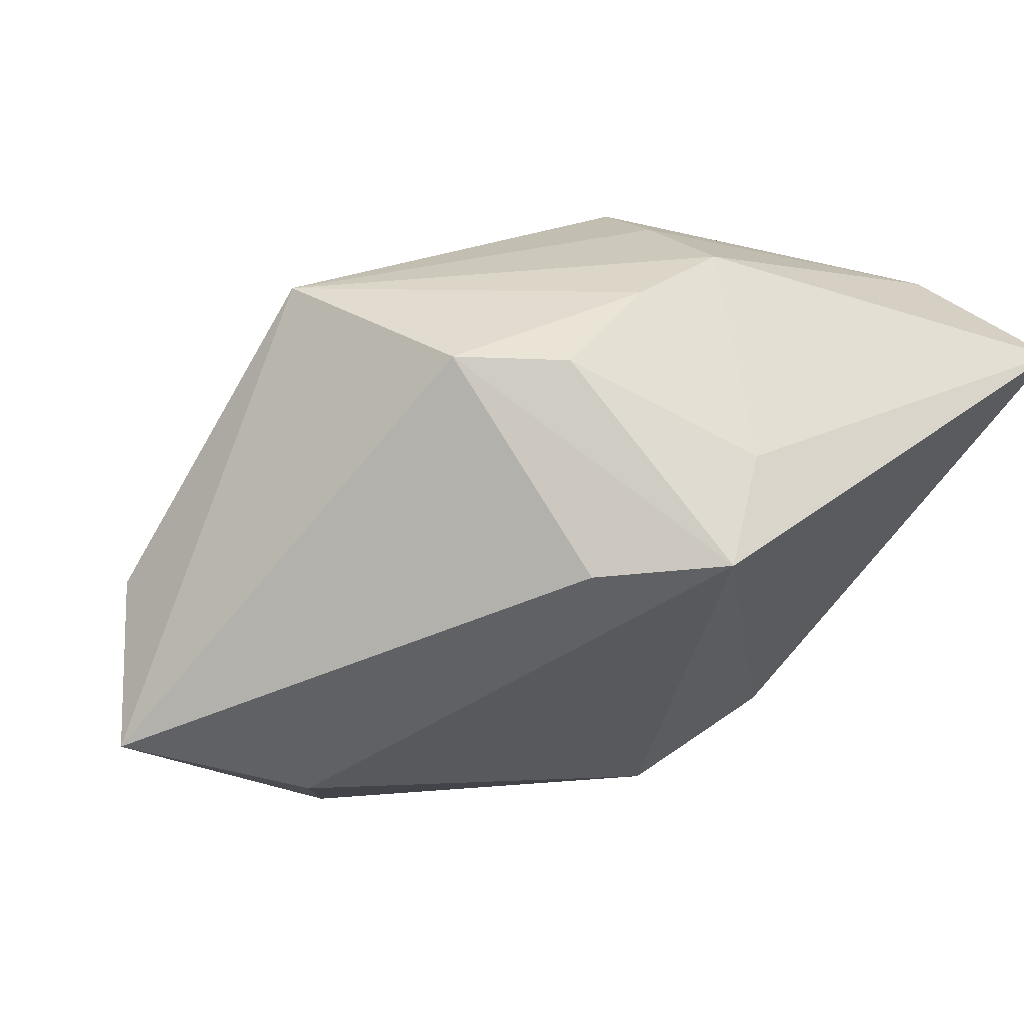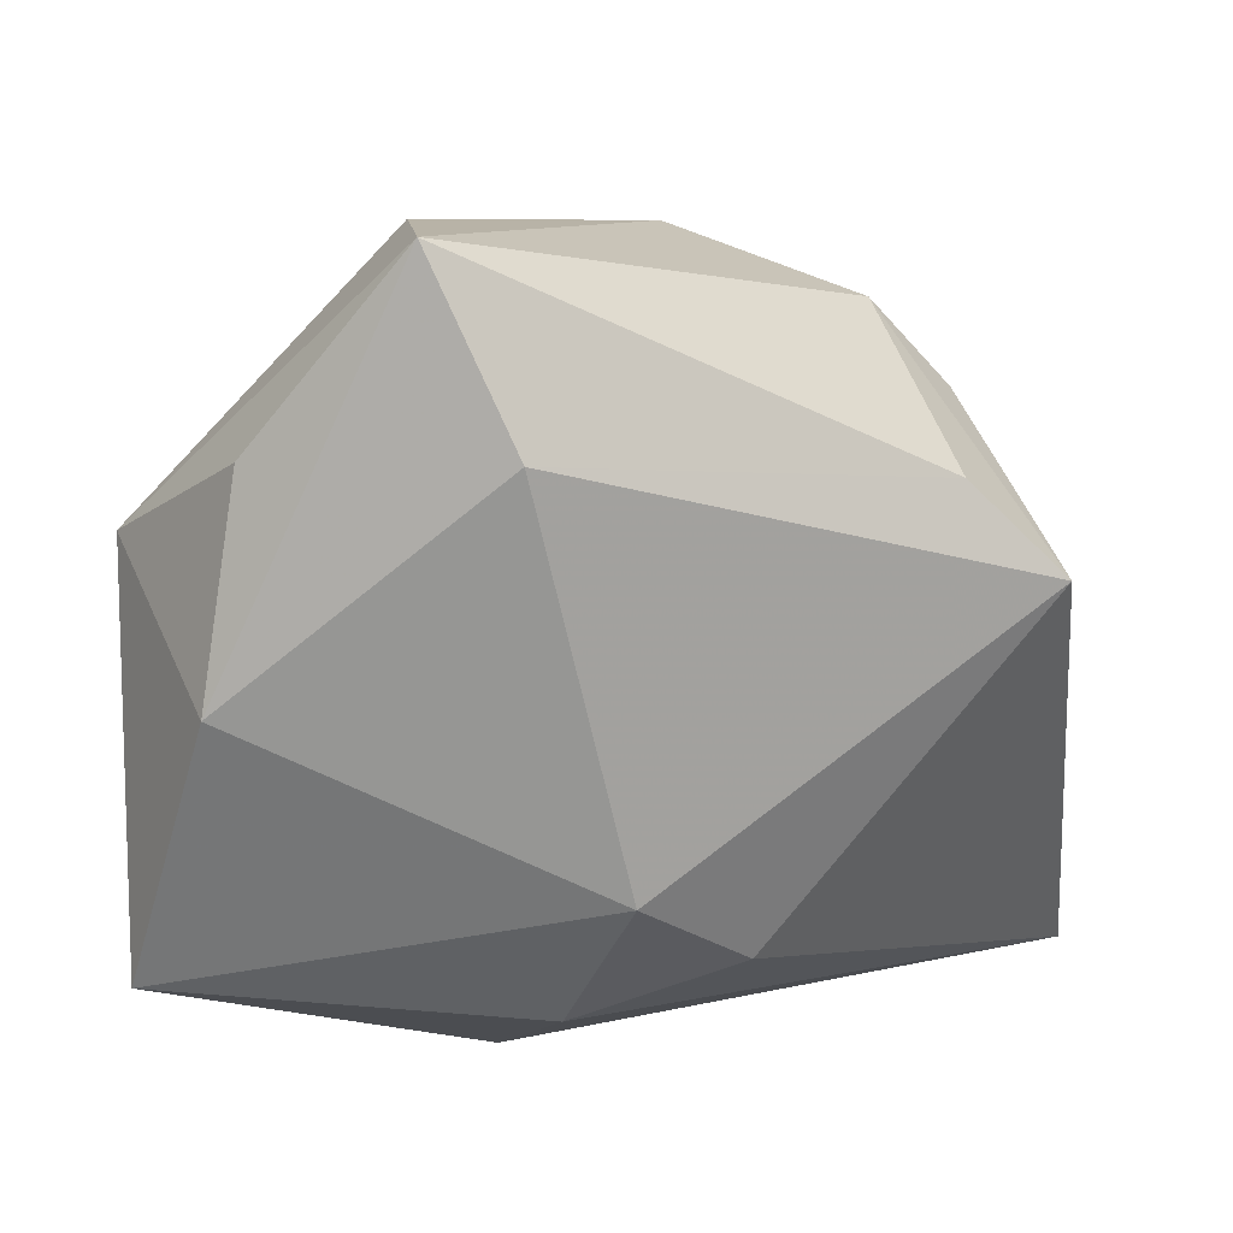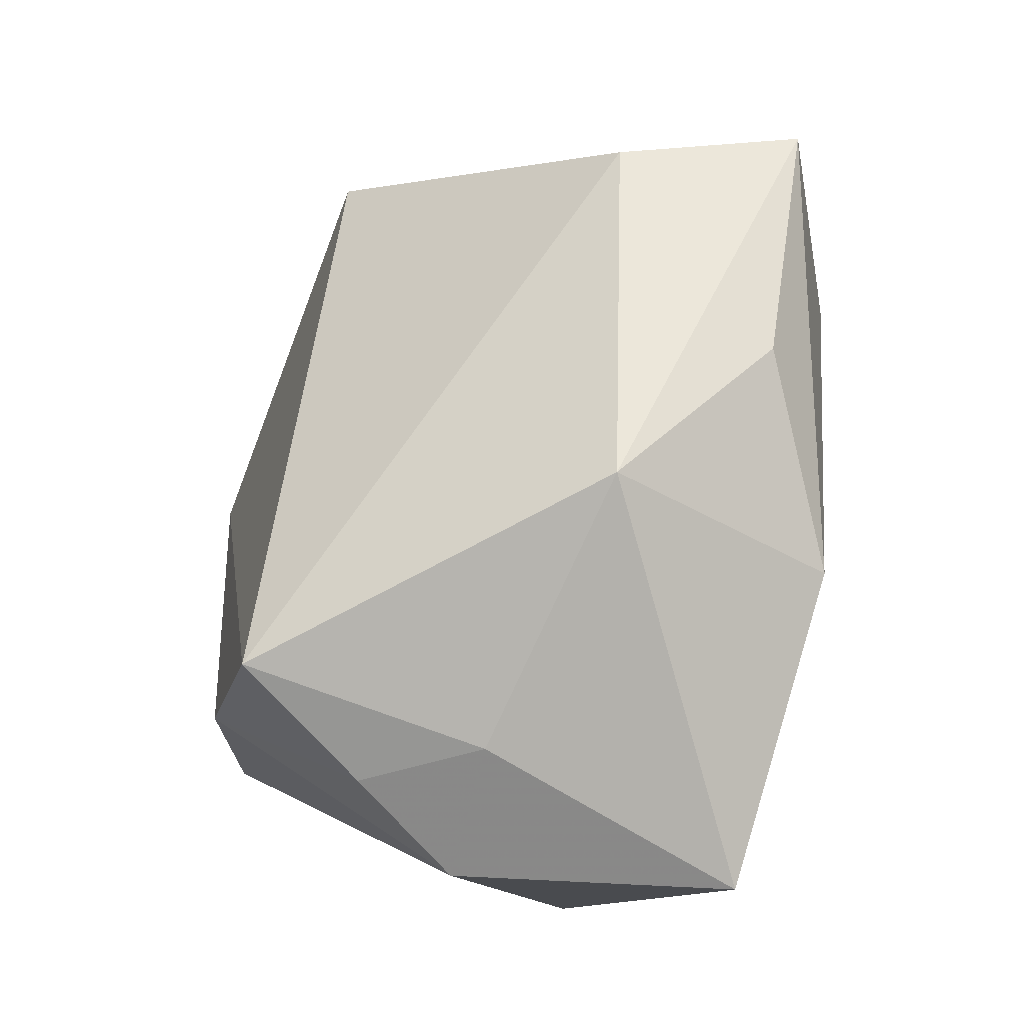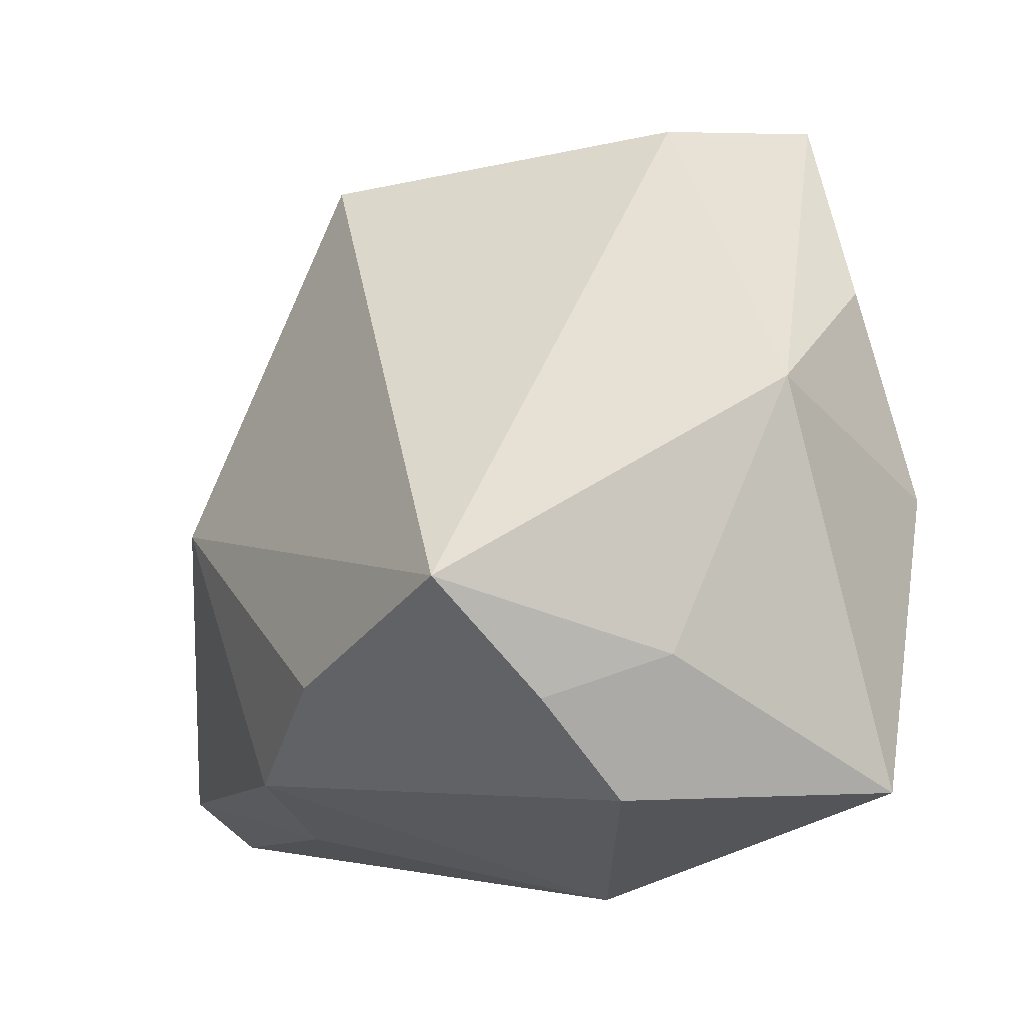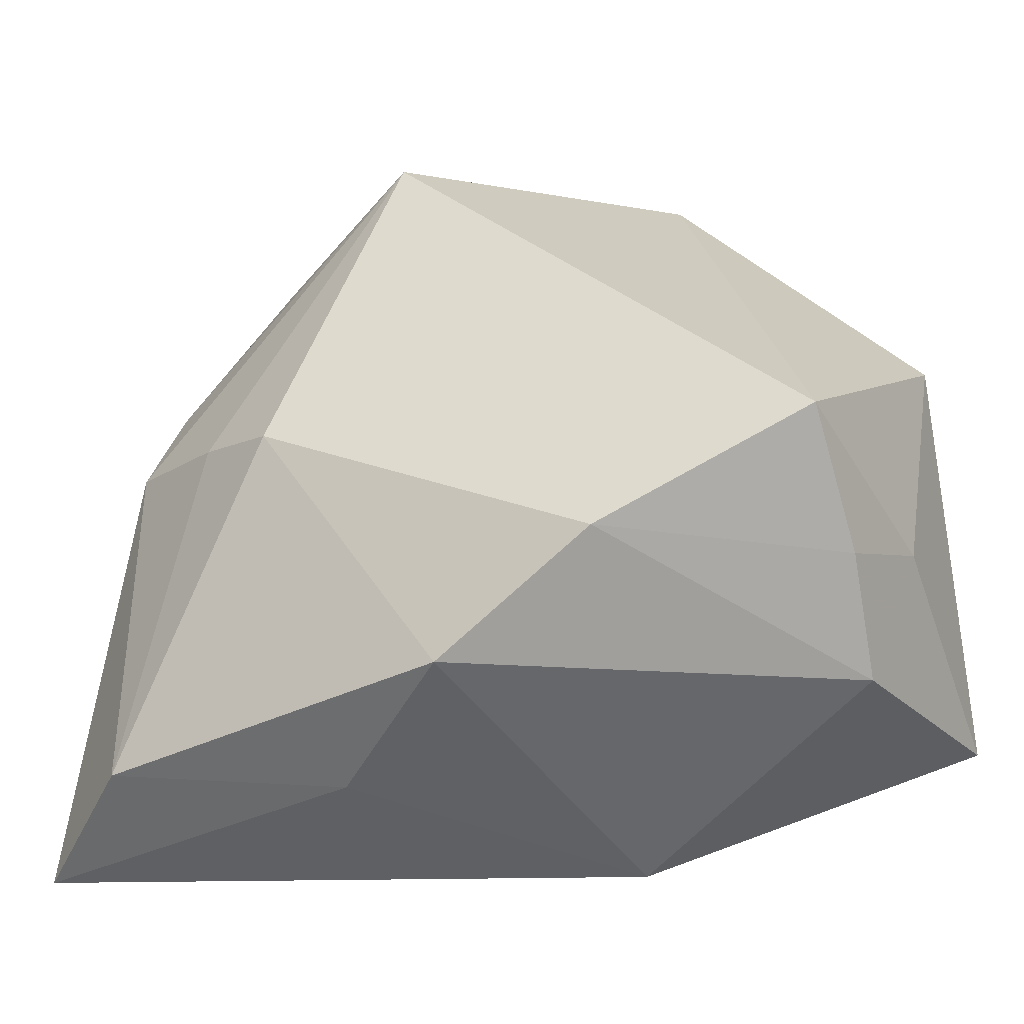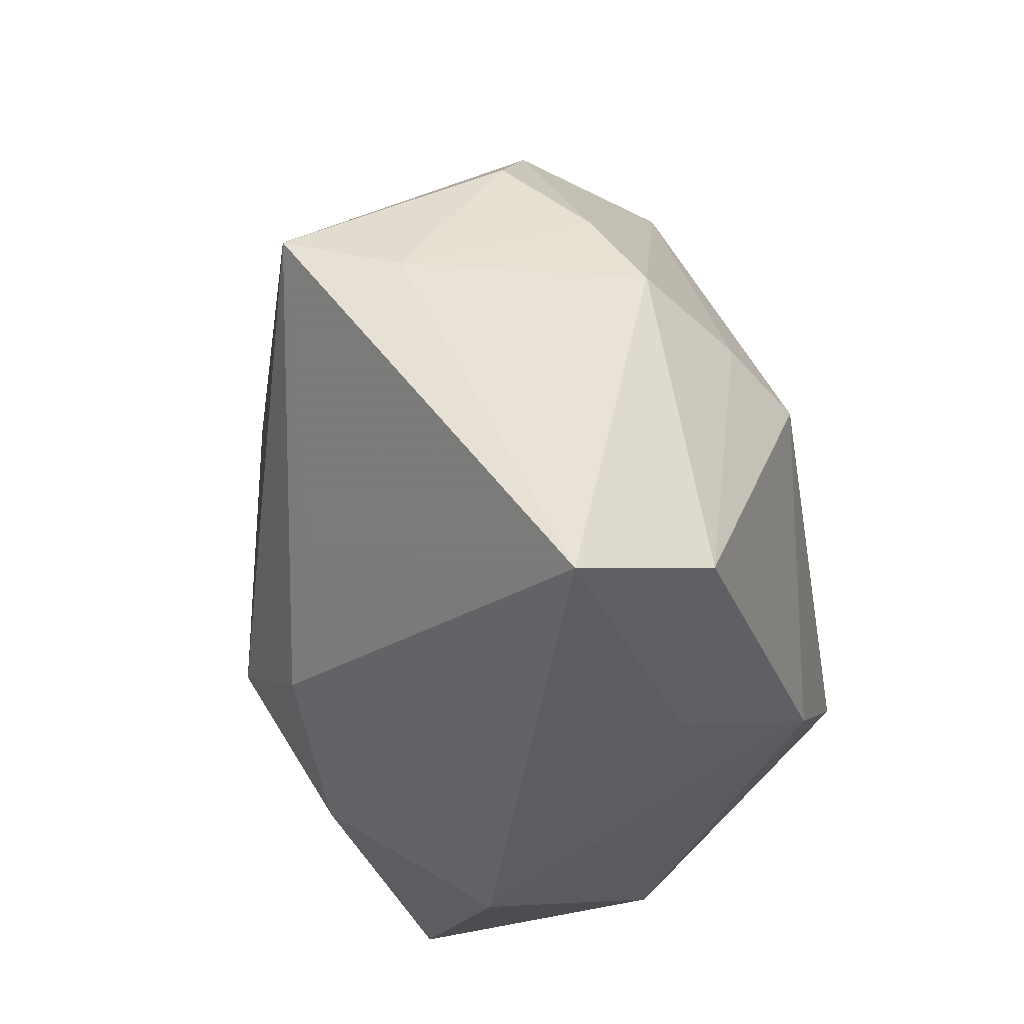
<metadata>
{"format":"obj","ext":"obj","renderer":"f3d","projection":"perspective","resolution":1024,"background":"white","views":[{"elev":-13.0,"azim":-130.2,"up":"+Z"},{"elev":-73.2,"azim":-178.2,"up":"+Z"},{"elev":11.0,"azim":89.9,"up":"+Y"},{"elev":-0.8,"azim":67.3,"up":"+Y"},{"elev":-24.2,"azim":22.9,"up":"+Y"},{"elev":-36.7,"azim":-76.4,"up":"+Y"}]}
</metadata>
<code>
v -0.0329 0.0218 0.006601
v -0.02341 0.002379 0.02658
v 0.03675 -0.01334 0.01398
v -0.007621 0.03584 0.01706
v -0.03281 -0.02878 0.02502
v -0.02356 -0.01426 -0.01423
v 0.001654 -0.0235 0.02799
v 0.01336 0.04078 -0.009862
v -0.03301 0.01281 0.01513
v -0.01504 0.0006523 0.03077
v -0.03402 0.003663 0.02055
v 0.003785 0.02464 -0.03031
v -0.04013 0.004733 -0.001214
v -0.04459 -0.03539 0.01553
v 0.03658 -0.002723 0.02401
v 0.009455 -0.03539 -0.004932
v -0.03193 0.01844 -0.01343
v -0.01339 -0.02179 -0.01865
v 0.002992 -0.02669 -0.01954
v 0.03041 0.004062 -0.02781
v -0.003703 -0.01358 -0.0269
v -0.04097 0.009014 -0.01248
v 0.01134 0.04195 -0.0268
v 0.01707 -0.01322 0.02897
v 0.03947 -0.02251 -0.0194
v 0.03947 -0.009615 0.002641
v 0.03947 0.01493 -0.008665
v 0.02695 0.02397 -0.02315
v 0.03561 -0.02258 0.005815
v -0.02569 0.03006 0.007025
v -0.01153 -0.03061 0.0184
f 8 4 15
f 23 4 8
f 15 4 10
f 27 8 15
f 23 8 27
f 21 25 19
f 21 22 12
f 14 22 6
f 30 4 23
f 26 27 15
f 25 27 26
f 26 29 25
f 20 27 25
f 20 12 23
f 20 25 21
f 21 12 20
f 21 19 18
f 18 19 14
f 14 6 18
f 18 22 21
f 18 6 22
f 14 19 16
f 16 19 25
f 25 29 16
f 17 30 23
f 22 30 17
f 23 12 17
f 17 12 22
f 14 5 11
f 15 10 24
f 3 26 15
f 29 26 3
f 15 24 3
f 3 24 29
f 23 27 28
f 28 20 23
f 27 20 28
f 7 16 29
f 29 24 7
f 10 5 7
f 7 24 10
f 1 30 22
f 2 5 10
f 2 11 5
f 2 10 4
f 4 11 2
f 31 5 14
f 31 7 5
f 14 16 31
f 16 7 31
f 13 1 22
f 13 22 14
f 14 11 13
f 30 1 9
f 4 30 9
f 9 11 4
f 9 13 11
f 1 13 9

</code>
